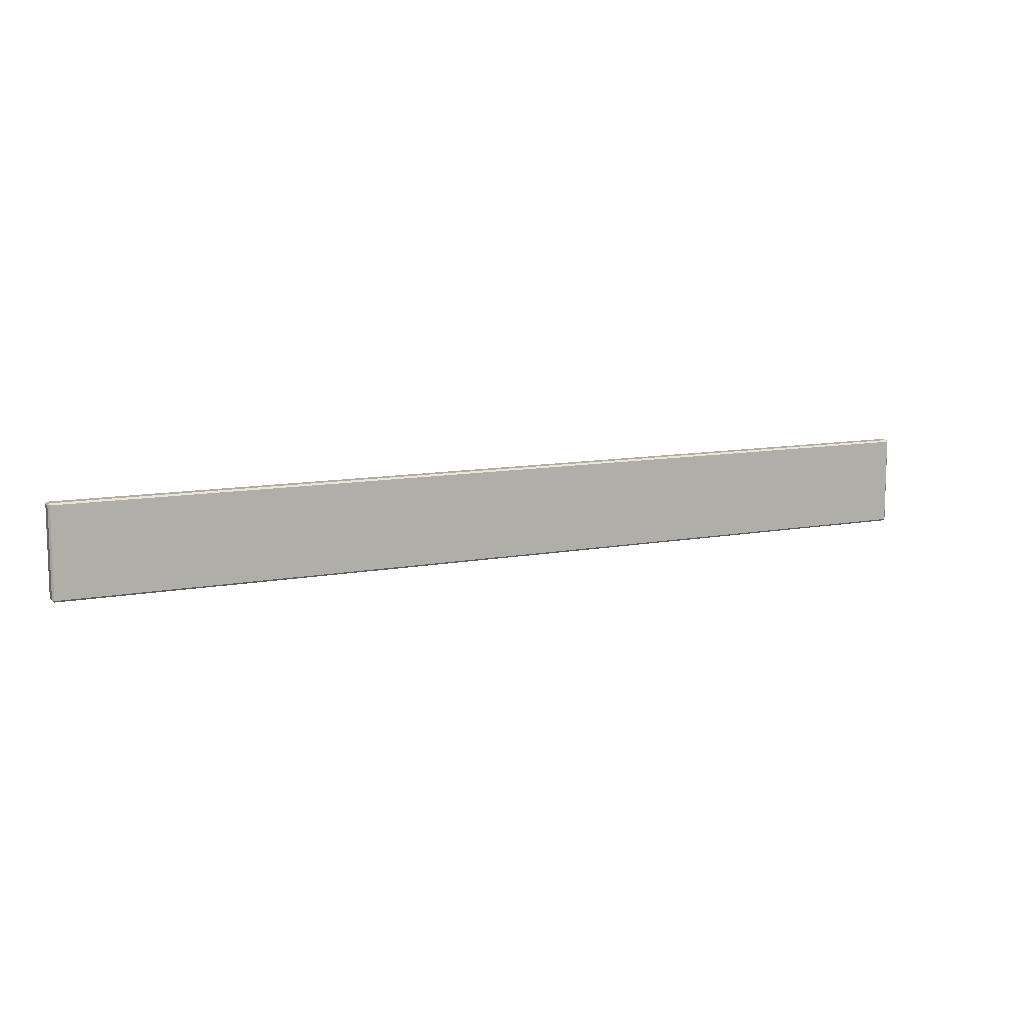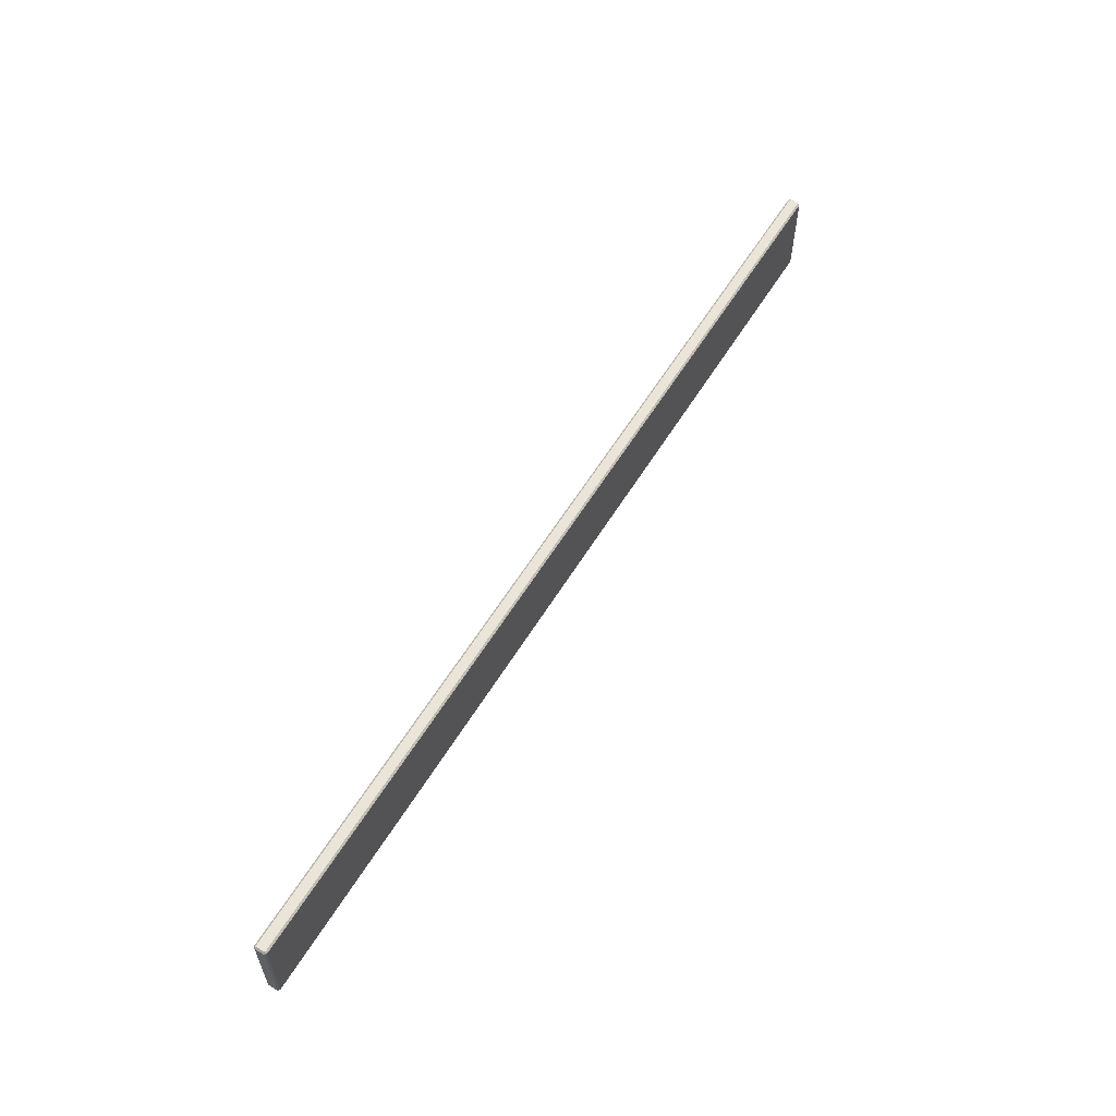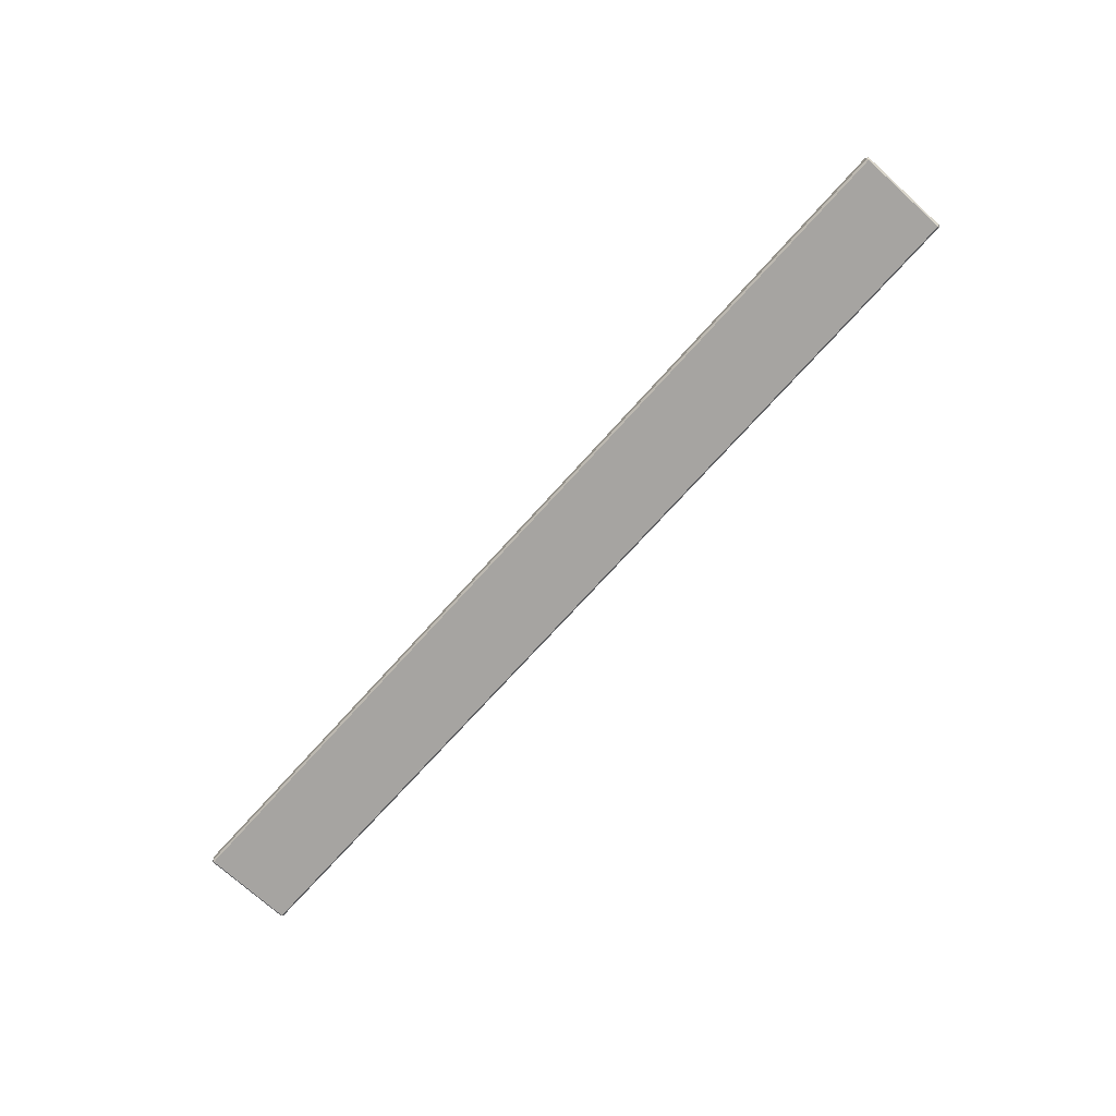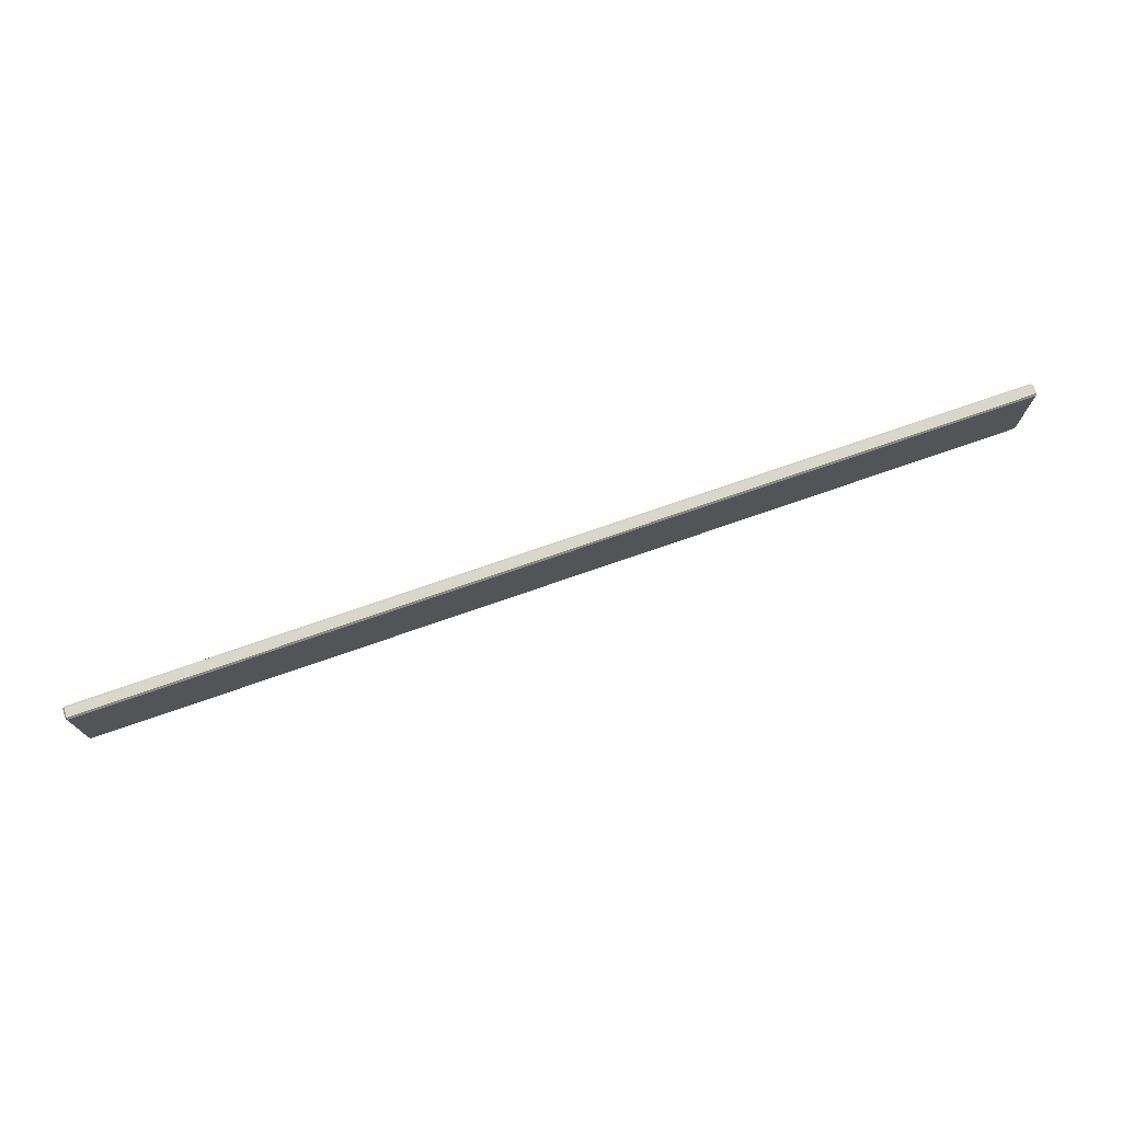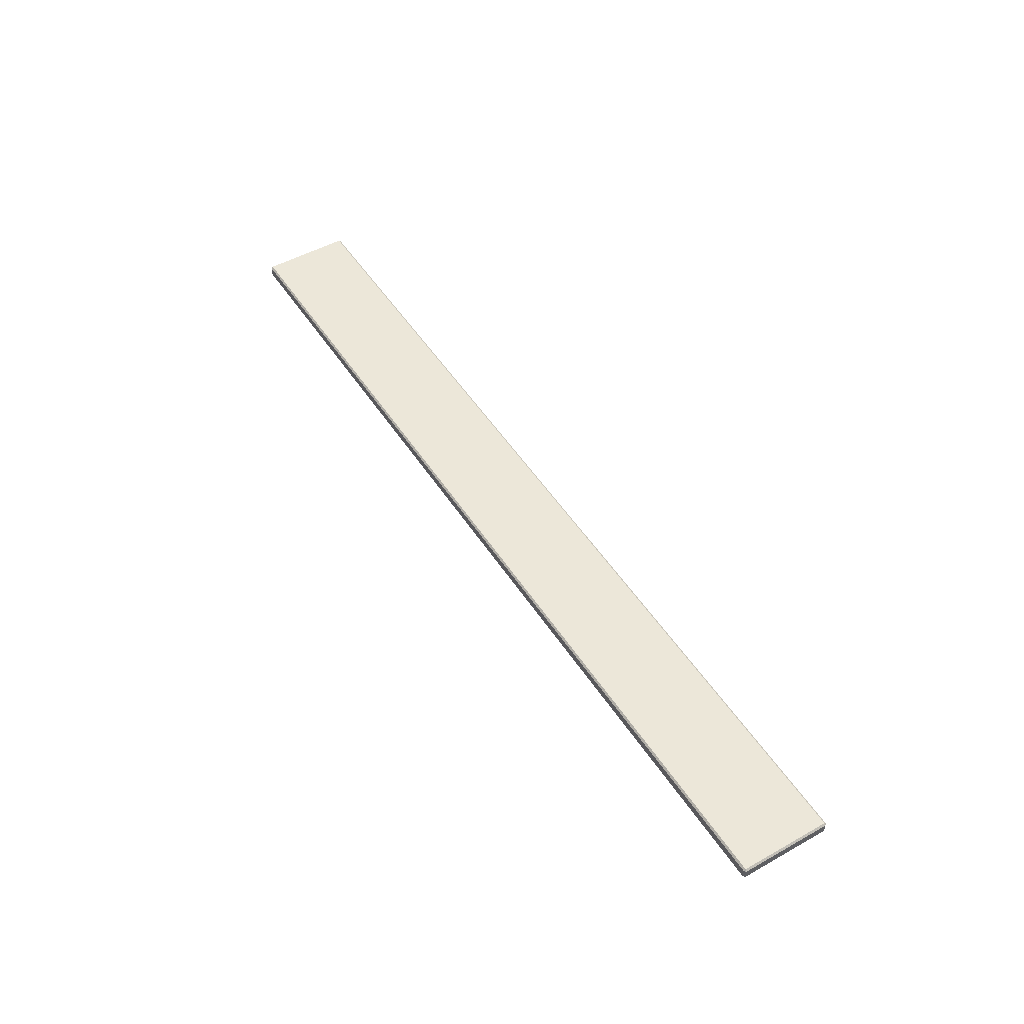
<metadata>
{"format":"obj","ext":"obj","renderer":"f3d","projection":"perspective","resolution":1024,"background":"white","views":[{"elev":10.4,"azim":154.2,"up":"+Y"},{"elev":58.8,"azim":-58.8,"up":"+Y"},{"elev":-73.5,"azim":-132.1,"up":"+Z"},{"elev":74.0,"azim":-19.2,"up":"+Y"},{"elev":49.9,"azim":58.3,"up":"+Z"}]}
</metadata>
<code>
v 0.4152 -0.01841 1.262
v -0.655 -0.01841 1.262
v -0.655 0.08325 1.262
v 0.4152 0.08325 1.262
v -0.655 -0.01841 1.277
v 0.4152 -0.0184 1.277
v 0.4152 0.08325 1.277
v -0.655 0.08325 1.277
v -0.655 0.08525 1.275
v 0.4152 0.08525 1.275
v 0.4152 0.08525 1.264
v -0.655 0.08525 1.264
v 0.4172 -0.01841 1.264
v 0.4172 0.08325 1.264
v 0.4172 0.08325 1.275
v 0.4172 -0.01841 1.275
v -0.655 -0.0204 1.264
v 0.4152 -0.02041 1.264
v 0.4152 -0.0204 1.275
v -0.655 -0.0204 1.275
v -0.655 -0.0204 1.264
v -0.657 -0.01841 1.264
v -0.655 -0.01841 1.262
v -0.655 -0.01841 1.277
v -0.657 -0.01841 1.275
v -0.655 -0.0204 1.275
v -0.655 0.08325 1.277
v -0.655 0.08525 1.275
v -0.657 0.08325 1.275
v -0.655 0.08325 1.262
v -0.657 0.08325 1.264
v -0.655 0.08525 1.264
v 0.4152 -0.02041 1.264
v 0.4152 -0.01841 1.262
v 0.4172 -0.01841 1.264
v 0.4152 -0.0204 1.275
v 0.4172 -0.01841 1.275
v 0.4152 -0.0184 1.277
v 0.4152 0.08325 1.277
v 0.4172 0.08325 1.275
v 0.4152 0.08525 1.275
v 0.4152 0.08525 1.264
v 0.4172 0.08325 1.264
v 0.4152 0.08325 1.262
v -0.655 -0.01841 1.277
v -0.655 0.08325 1.277
v -0.657 0.08325 1.275
v -0.657 -0.01841 1.275
v -0.655 -0.0204 1.264
v -0.655 -0.0204 1.275
v -0.657 -0.01841 1.275
v -0.657 -0.01841 1.264
v -0.657 -0.01841 1.264
v -0.657 0.08325 1.264
v -0.655 0.08325 1.262
v -0.655 -0.01841 1.262
v -0.655 0.08525 1.275
v -0.655 0.08525 1.264
v -0.657 0.08325 1.264
v -0.657 0.08325 1.275
v 0.4172 -0.01841 1.264
v 0.4172 -0.01841 1.275
v 0.4152 -0.0204 1.275
v 0.4152 -0.02041 1.264
v 0.4172 -0.01841 1.275
v 0.4172 0.08325 1.275
v 0.4152 0.08325 1.277
v 0.4152 -0.0184 1.277
v 0.4172 0.08325 1.275
v 0.4172 0.08325 1.264
v 0.4152 0.08525 1.264
v 0.4152 0.08525 1.275
v 0.4152 -0.01841 1.262
v 0.4152 0.08325 1.262
v 0.4172 0.08325 1.264
v 0.4172 -0.01841 1.264
v -0.655 -0.0204 1.275
v 0.4152 -0.0204 1.275
v 0.4152 -0.0184 1.277
v -0.655 -0.01841 1.277
v -0.655 -0.01841 1.262
v 0.4152 -0.01841 1.262
v 0.4152 -0.02041 1.264
v -0.655 -0.0204 1.264
v -0.655 0.08325 1.277
v 0.4152 0.08325 1.277
v 0.4152 0.08525 1.275
v -0.655 0.08525 1.275
v -0.655 0.08525 1.264
v 0.4152 0.08525 1.264
v 0.4152 0.08325 1.262
v -0.655 0.08325 1.262
v -0.657 -0.01841 1.264
v -0.657 -0.01841 1.275
v -0.657 0.08325 1.275
v -0.657 0.08325 1.264
f 1 2 3
f 1 3 4
f 5 6 7
f 5 7 8
f 9 10 11
f 9 11 12
f 13 14 15
f 13 15 16
f 17 18 19
f 17 19 20
f 21 22 23
f 24 25 26
f 27 28 29
f 30 31 32
f 33 34 35
f 36 37 38
f 39 40 41
f 42 43 44
f 45 46 47
f 45 47 48
f 49 50 51
f 49 51 52
f 53 54 55
f 53 55 56
f 57 58 59
f 57 59 60
f 61 62 63
f 61 63 64
f 65 66 67
f 65 67 68
f 69 70 71
f 69 71 72
f 73 74 75
f 73 75 76
f 77 78 79
f 77 79 80
f 81 82 83
f 81 83 84
f 85 86 87
f 85 87 88
f 89 90 91
f 89 91 92
f 93 94 95
f 93 95 96

</code>
